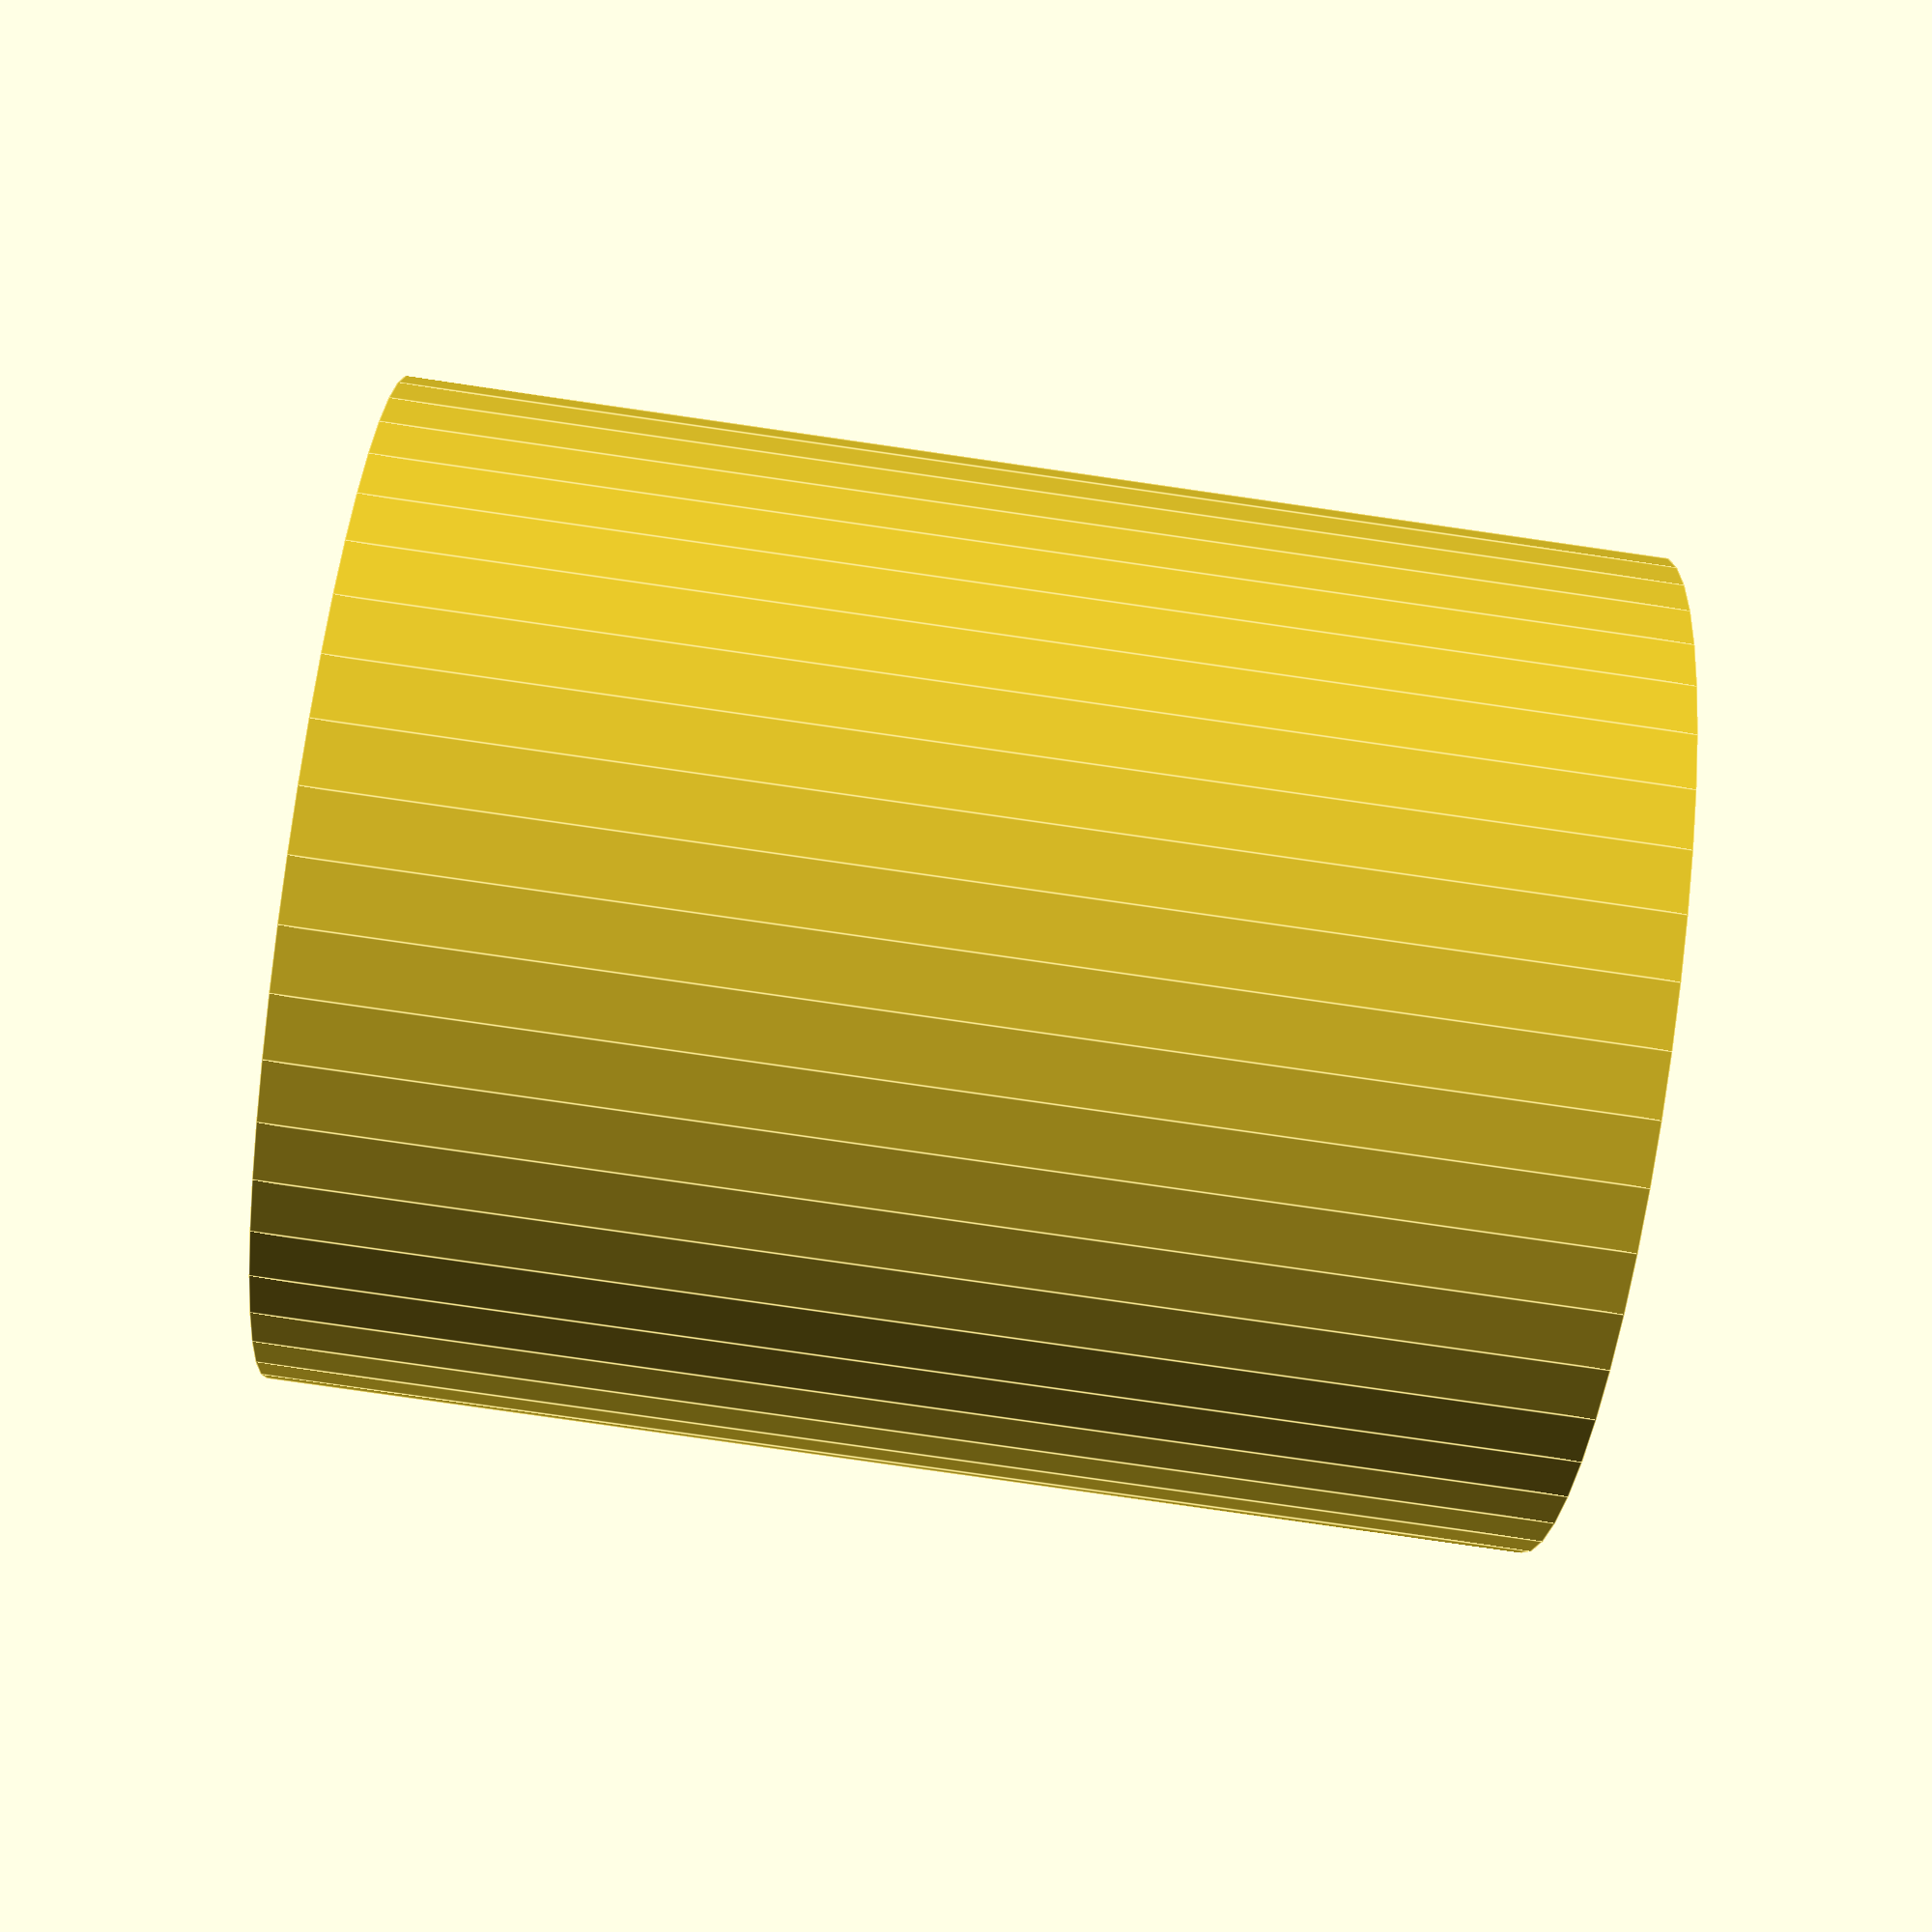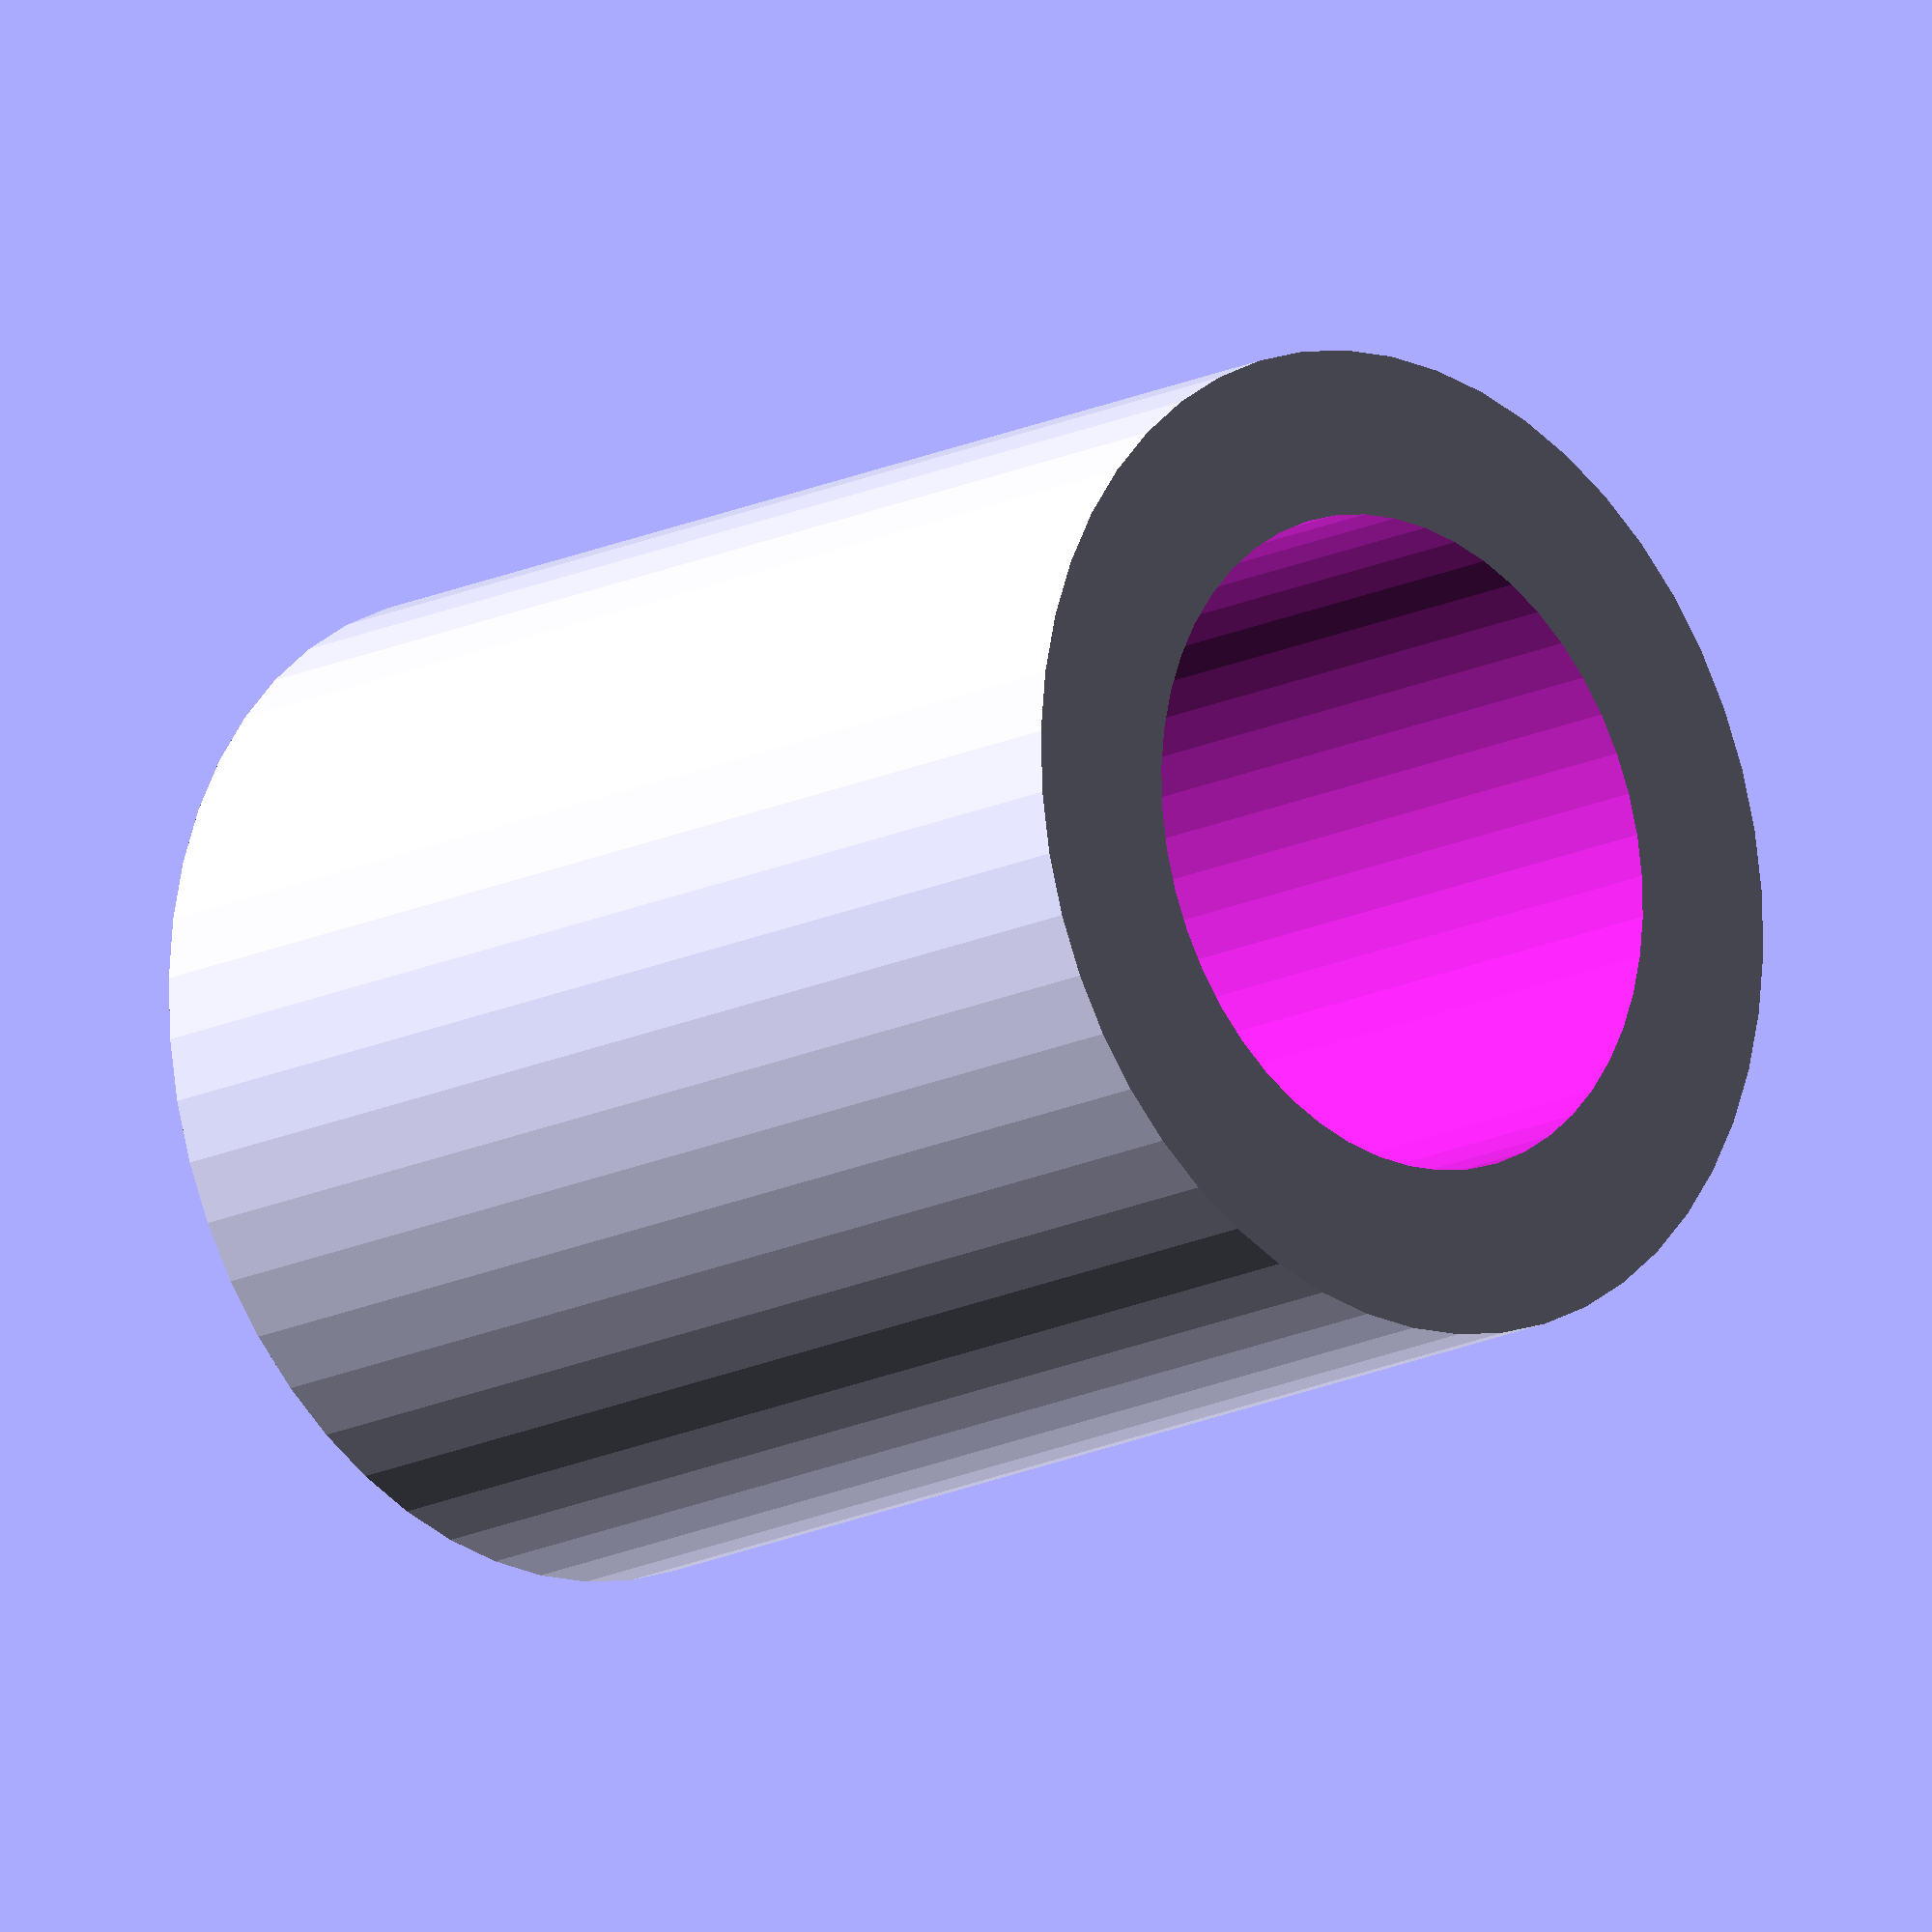
<openscad>
$fn = 50;


difference() {
	union() {
		translate(v = [0, 0, -7.5000000000]) {
			cylinder(h = 15, r = 6.0000000000);
		}
	}
	union() {
		translate(v = [0, 0, -100.0000000000]) {
			cylinder(h = 200, r = 4);
		}
	}
}
</openscad>
<views>
elev=259.7 azim=116.1 roll=278.2 proj=p view=edges
elev=195.9 azim=84.5 roll=44.0 proj=o view=wireframe
</views>
